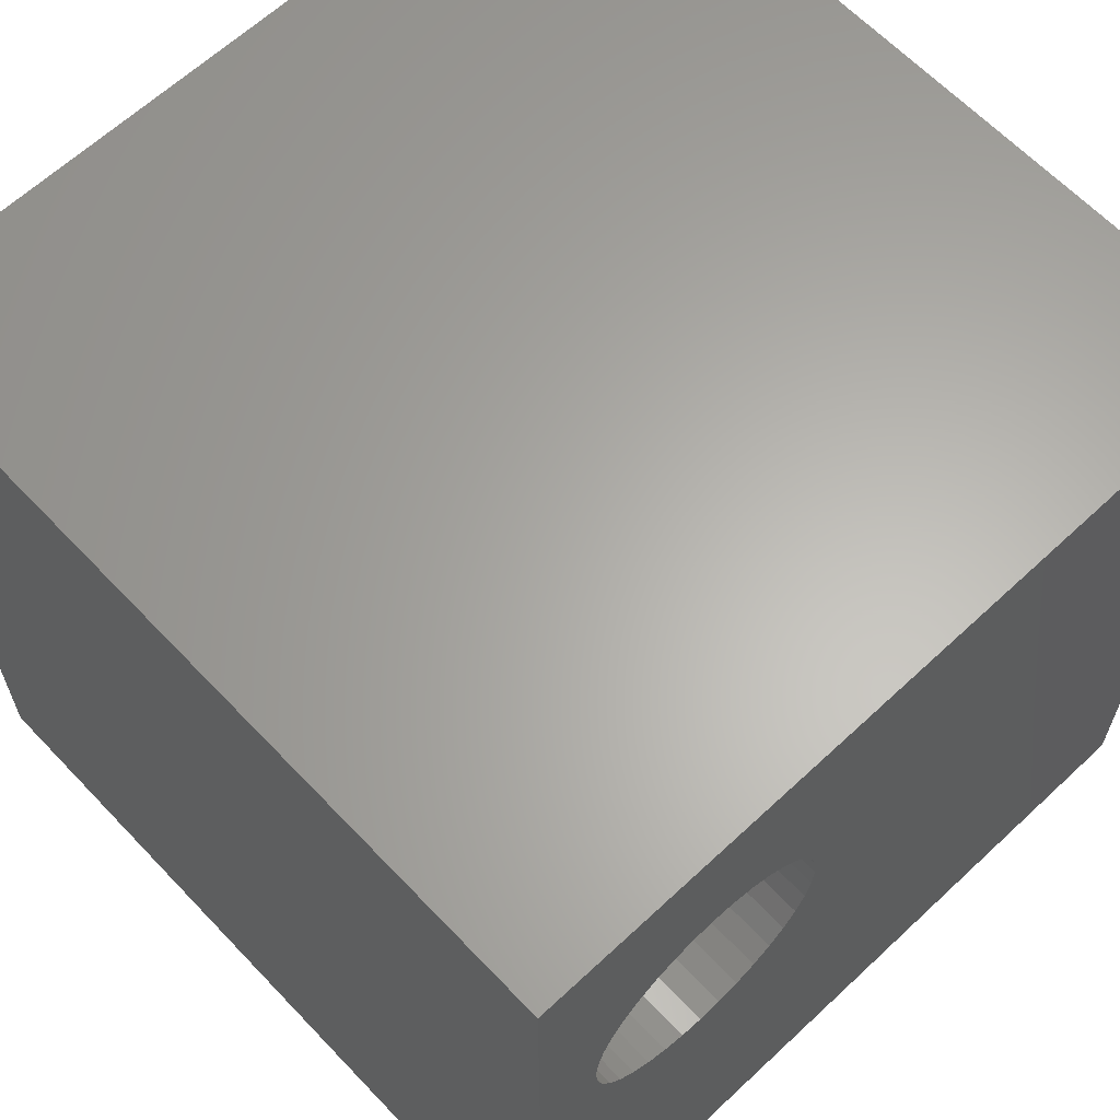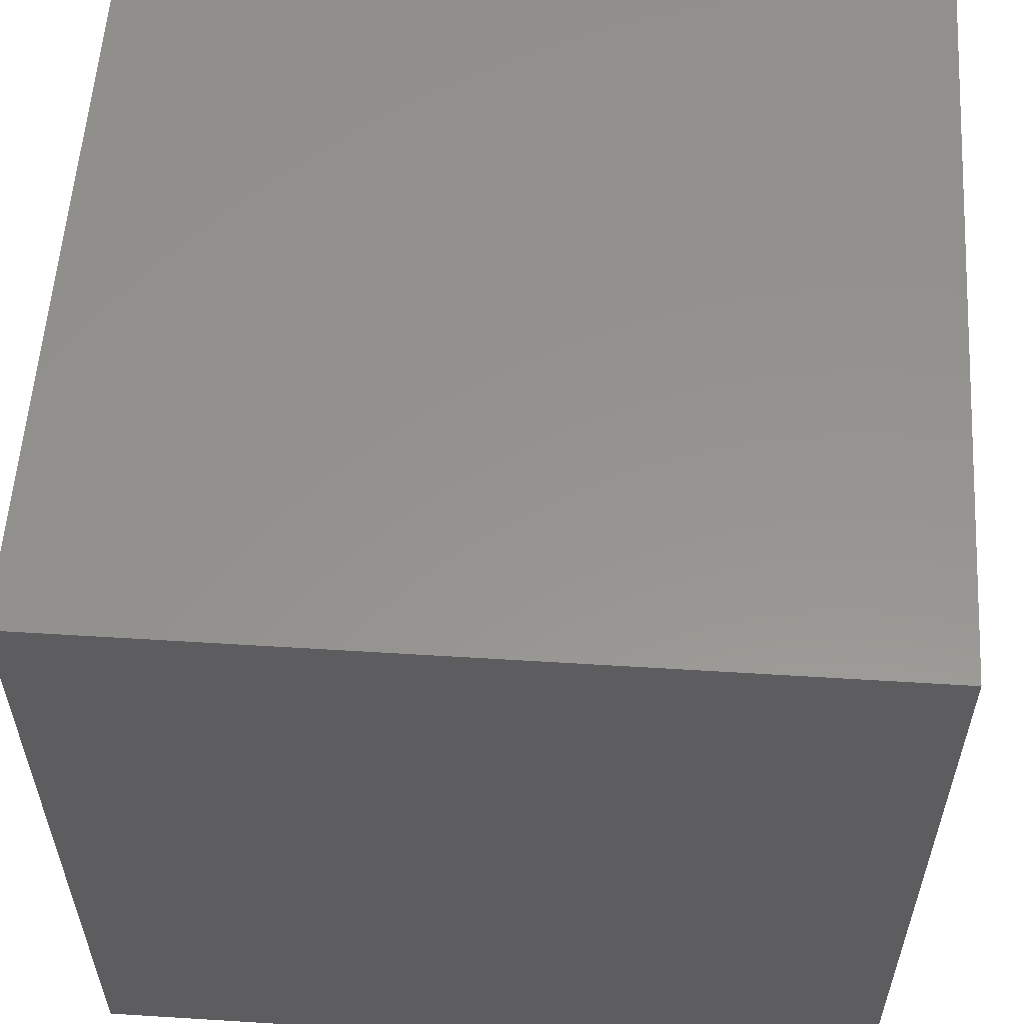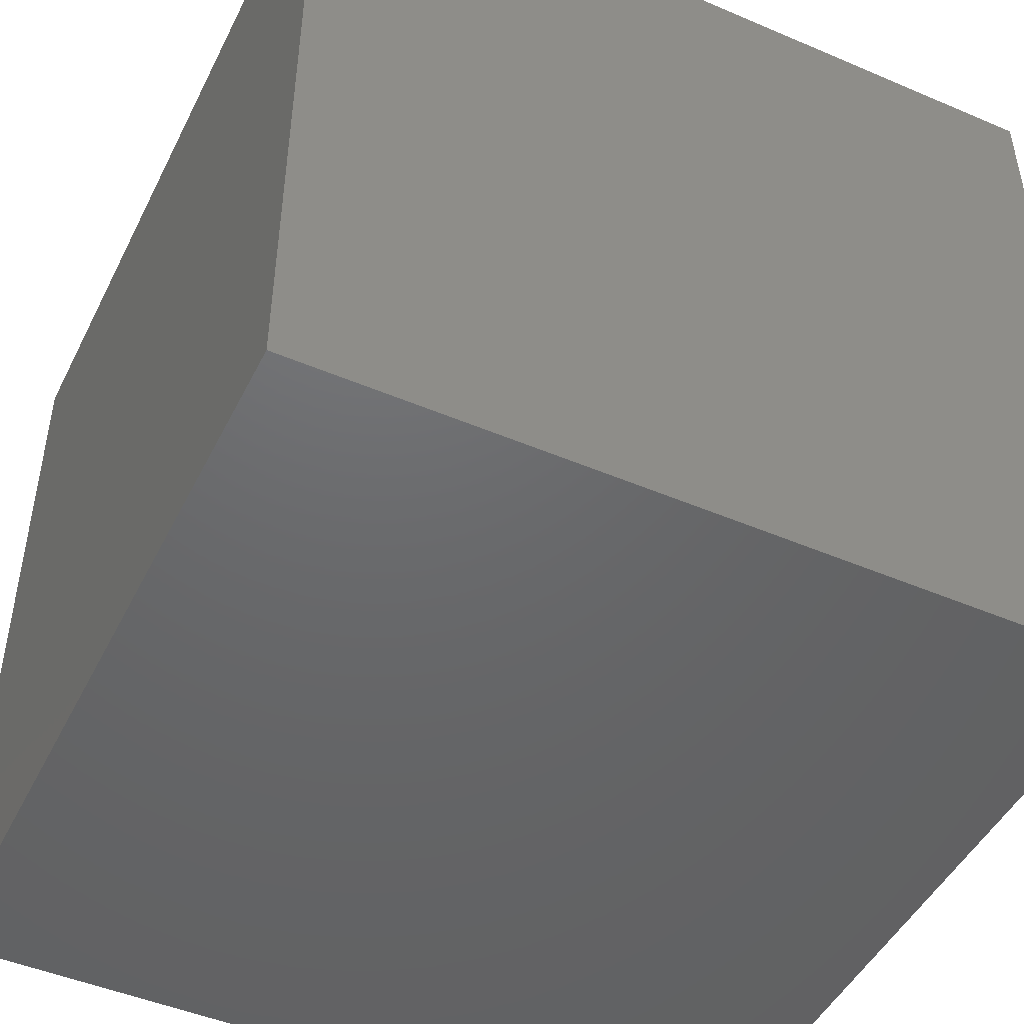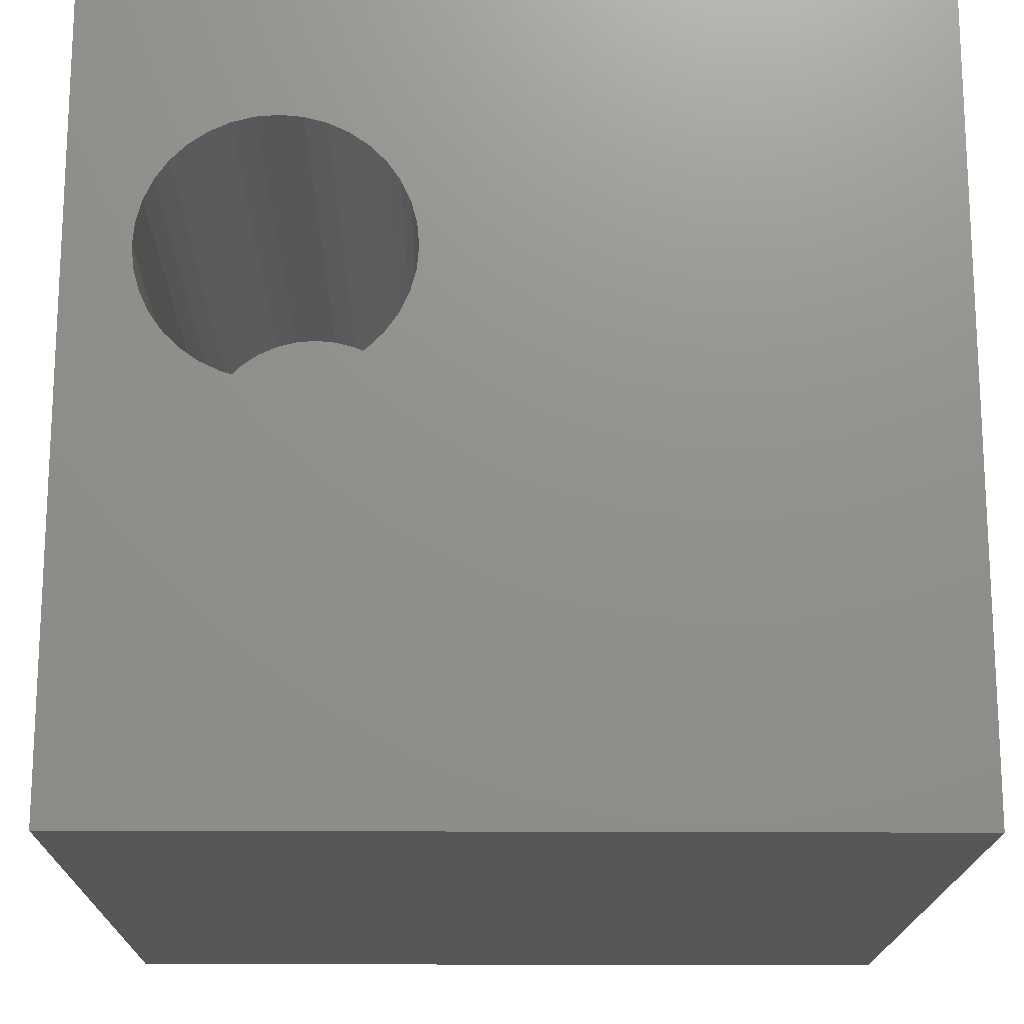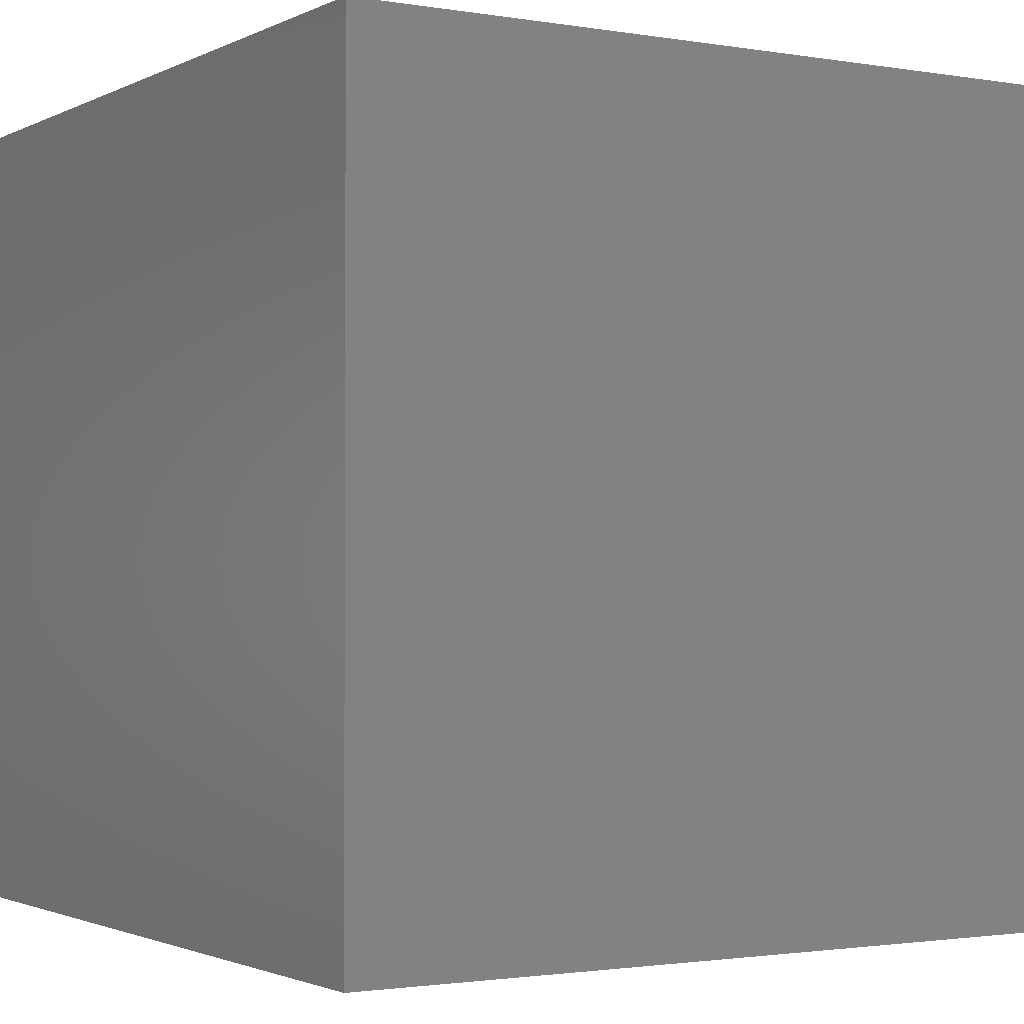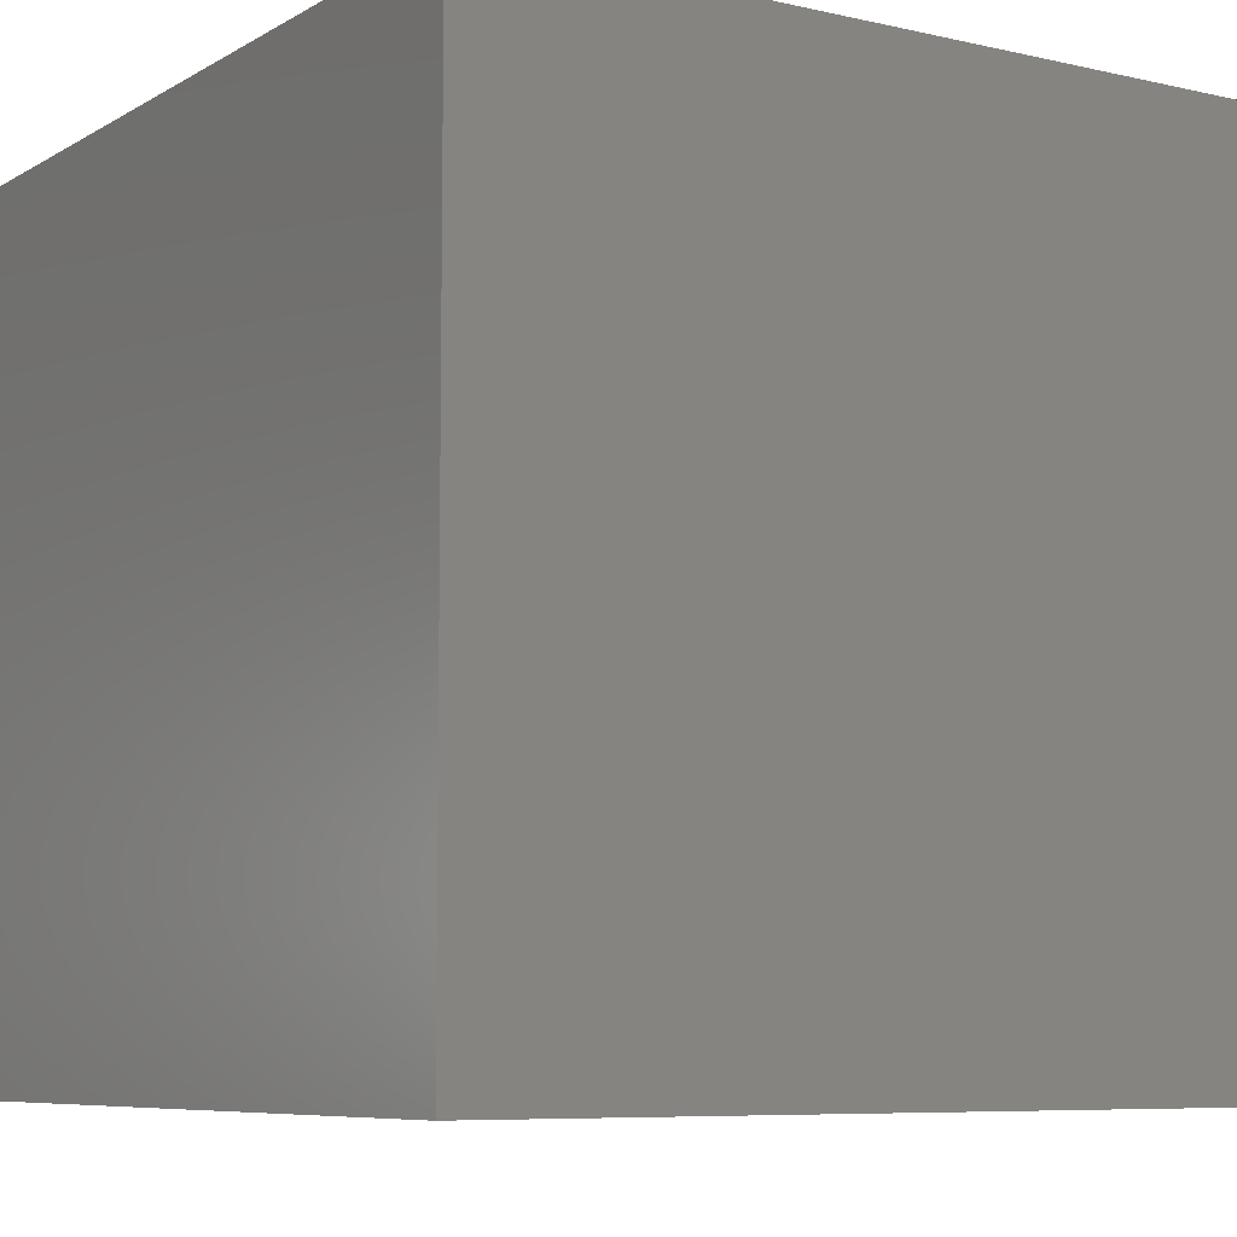
<metadata>
{"format":"stl","ext":"stl","renderer":"f3d","projection":"perspective","resolution":1024,"background":"white","views":[{"elev":63.4,"azim":-43.4,"up":"+Y"},{"elev":57.0,"azim":-176.3,"up":"+Y"},{"elev":-47.5,"azim":-25.7,"up":"+Z"},{"elev":-17.4,"azim":-0.7,"up":"+Y"},{"elev":-1.7,"azim":58.7,"up":"+Z"},{"elev":-7.4,"azim":-32.9,"up":"+Z"}]}
</metadata>
<code>
# stl→obj: 80 verts, 156 faces
v 0 10 10
v 0 10 0
v 0 0 10
v 0 0 0
v 3.133 7.851 10
v 3.358 7.693 10
v 10 10 10
v 2.346 4.914 10
v 2.073 4.938 10
v 2.619 8.038 10
v 2.884 7.967 10
v 3.825 5.95 10
v 3.709 5.701 10
v 10 0 10
v 3.552 5.476 10
v 3.358 5.282 10
v 3.552 7.499 10
v 3.709 7.275 10
v 3.825 7.026 10
v 1.559 7.851 10
v 1.808 7.967 10
v 3.896 6.761 10
v 3.92 6.488 10
v 3.896 6.215 10
v 3.133 5.125 10
v 2.884 5.009 10
v 2.619 4.938 10
v 2.073 8.038 10
v 2.346 8.062 10
v 1.808 5.009 10
v 1.559 5.125 10
v 1.334 5.282 10
v 0.8671 7.026 10
v 0.9831 7.275 10
v 1.14 7.499 10
v 1.334 7.693 10
v 1.14 5.476 10
v 0.9831 5.701 10
v 0.8671 5.95 10
v 0.7961 6.215 10
v 0.7722 6.488 10
v 0.7961 6.761 10
v 10 10 0
v 10 0 0
v 3.896 6.215 3.012
v 3.92 6.488 3.012
v 3.896 6.761 3.012
v 3.825 7.026 3.012
v 3.709 7.275 3.012
v 3.552 7.499 3.012
v 3.358 7.693 3.012
v 3.133 7.851 3.012
v 2.884 7.967 3.012
v 2.619 8.038 3.012
v 2.346 8.062 3.012
v 2.073 8.038 3.012
v 1.808 7.967 3.012
v 1.559 7.851 3.012
v 1.334 7.693 3.012
v 1.14 7.499 3.012
v 0.9831 7.275 3.012
v 0.8671 7.026 3.012
v 0.7961 6.761 3.012
v 0.7722 6.488 3.012
v 0.7961 6.215 3.012
v 0.8671 5.95 3.012
v 0.9831 5.701 3.012
v 1.14 5.476 3.012
v 1.334 5.282 3.012
v 1.559 5.125 3.012
v 1.808 5.009 3.012
v 2.073 4.938 3.012
v 2.346 4.914 3.012
v 2.619 4.938 3.012
v 2.884 5.009 3.012
v 3.133 5.125 3.012
v 3.358 5.282 3.012
v 3.552 5.476 3.012
v 3.709 5.701 3.012
v 3.825 5.95 3.012
f 1 2 3
f 3 2 4
f 5 6 7
f 8 9 3
f 1 10 7
f 7 10 11
f 7 11 5
f 12 13 14
f 14 13 15
f 14 15 16
f 6 17 7
f 7 17 18
f 7 18 19
f 20 21 1
f 19 22 7
f 7 22 23
f 7 23 14
f 14 23 24
f 14 24 12
f 16 25 14
f 14 25 26
f 14 26 3
f 3 26 27
f 3 27 8
f 21 28 1
f 1 28 29
f 1 29 10
f 9 30 3
f 3 30 31
f 3 31 32
f 1 33 34
f 34 35 1
f 1 35 36
f 1 36 20
f 32 37 3
f 3 37 38
f 3 38 39
f 39 40 3
f 3 40 41
f 3 41 1
f 1 41 42
f 1 42 33
f 43 7 44
f 44 7 14
f 2 43 4
f 4 43 44
f 7 43 1
f 1 43 2
f 44 14 4
f 4 14 3
f 45 23 46
f 46 23 22
f 46 22 47
f 47 22 19
f 47 19 48
f 48 19 18
f 48 18 49
f 49 18 17
f 49 17 50
f 50 17 6
f 50 6 51
f 51 6 5
f 51 5 52
f 52 5 11
f 52 11 53
f 53 11 10
f 53 10 54
f 54 10 29
f 54 29 55
f 55 29 28
f 55 28 56
f 56 28 21
f 56 21 57
f 57 21 20
f 57 20 58
f 58 20 36
f 58 36 59
f 59 36 35
f 59 35 60
f 60 35 34
f 60 34 61
f 61 34 33
f 61 33 62
f 62 33 42
f 62 42 63
f 63 42 41
f 63 41 64
f 64 41 40
f 64 40 65
f 65 40 39
f 65 39 66
f 66 39 38
f 66 38 67
f 67 38 37
f 67 37 68
f 68 37 32
f 68 32 69
f 69 32 31
f 69 31 70
f 70 31 30
f 70 30 71
f 71 30 9
f 71 9 72
f 72 9 8
f 72 8 73
f 73 8 27
f 73 27 74
f 74 27 26
f 74 26 75
f 75 26 25
f 75 25 76
f 76 25 16
f 76 16 77
f 77 16 15
f 77 15 78
f 78 15 13
f 78 13 79
f 79 13 12
f 79 12 80
f 80 12 24
f 80 24 45
f 45 24 23
f 71 52 70
f 70 52 53
f 70 53 54
f 80 45 49
f 71 72 52
f 52 72 73
f 52 73 74
f 50 51 78
f 78 51 52
f 78 52 77
f 74 75 52
f 52 75 76
f 52 76 77
f 50 78 49
f 49 78 79
f 49 79 80
f 45 46 49
f 49 46 47
f 49 47 48
f 54 55 70
f 70 55 56
f 70 56 57
f 57 58 70
f 70 58 59
f 70 59 60
f 60 61 70
f 70 61 62
f 70 62 63
f 63 64 70
f 70 64 65
f 70 65 66
f 66 67 70
f 70 67 68
f 70 68 69

</code>
